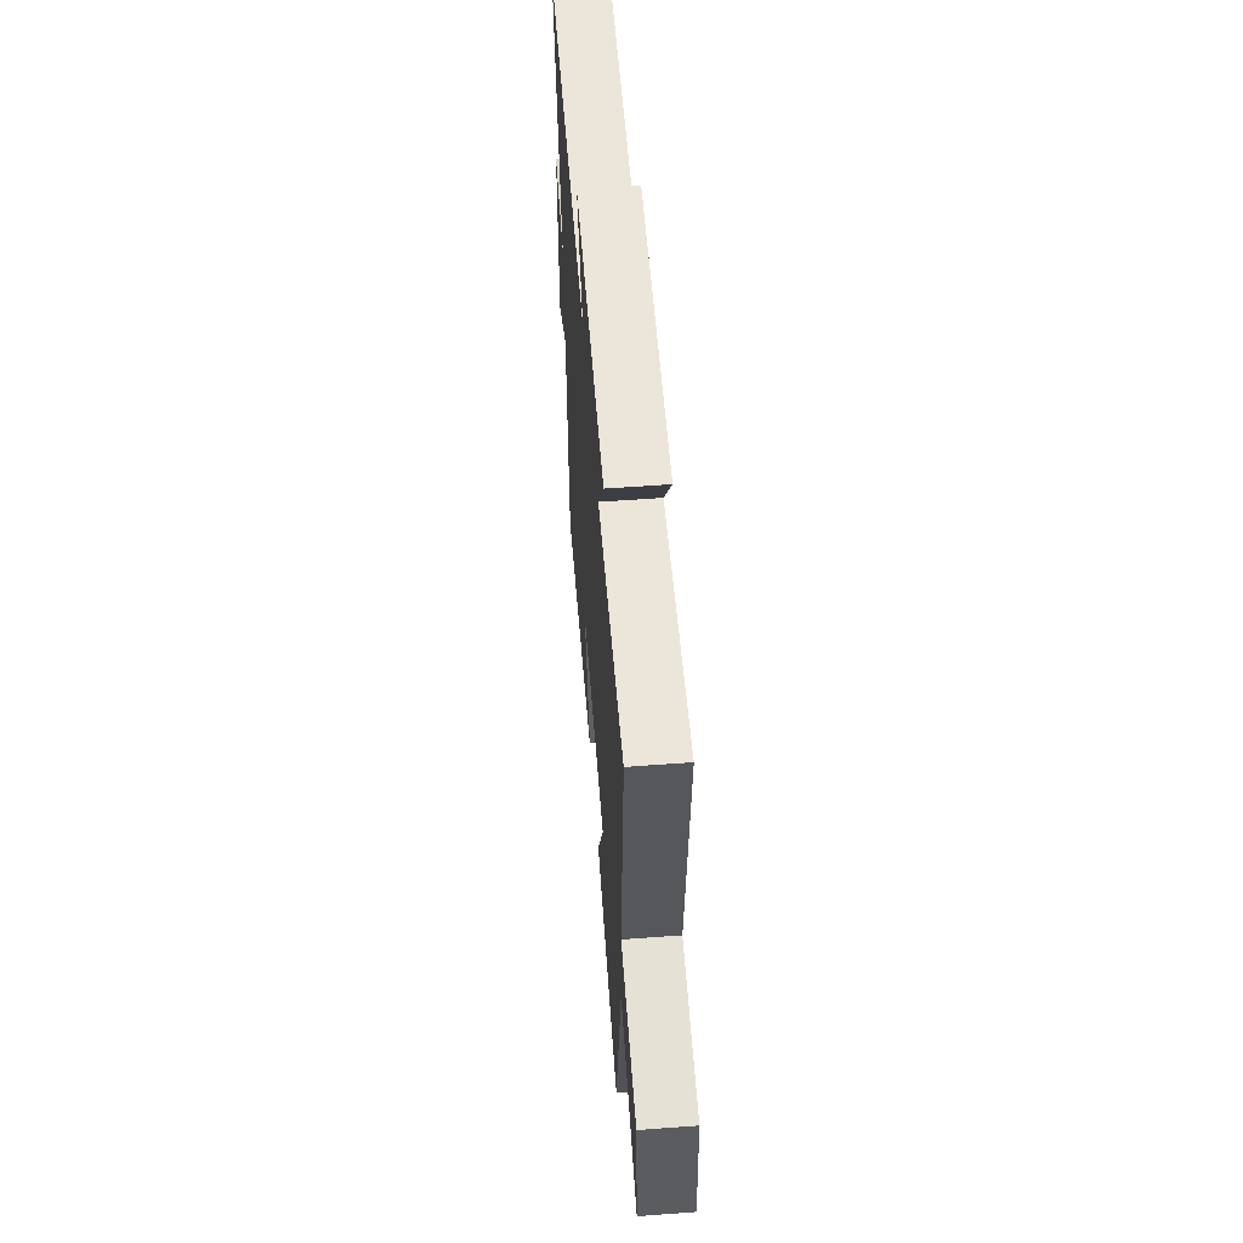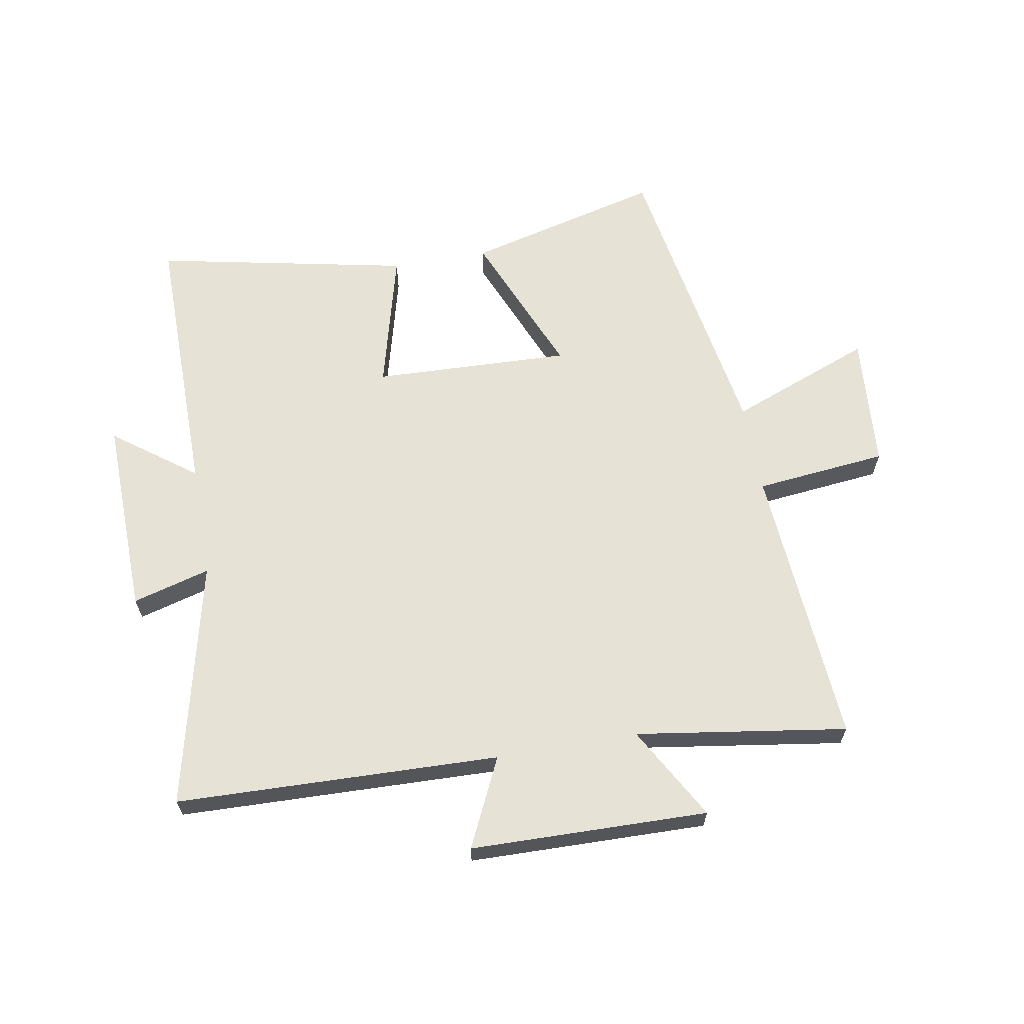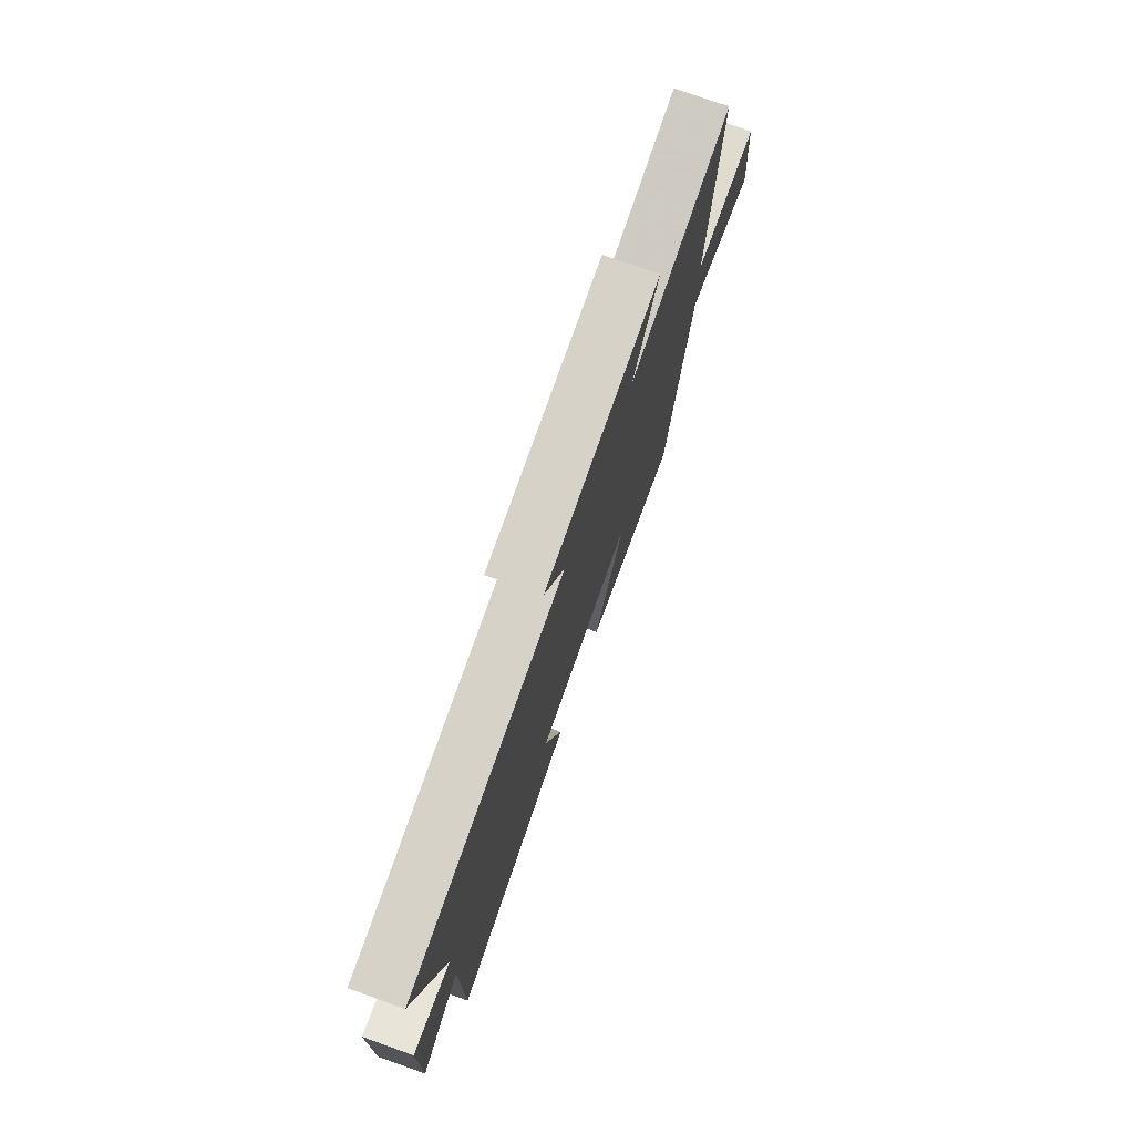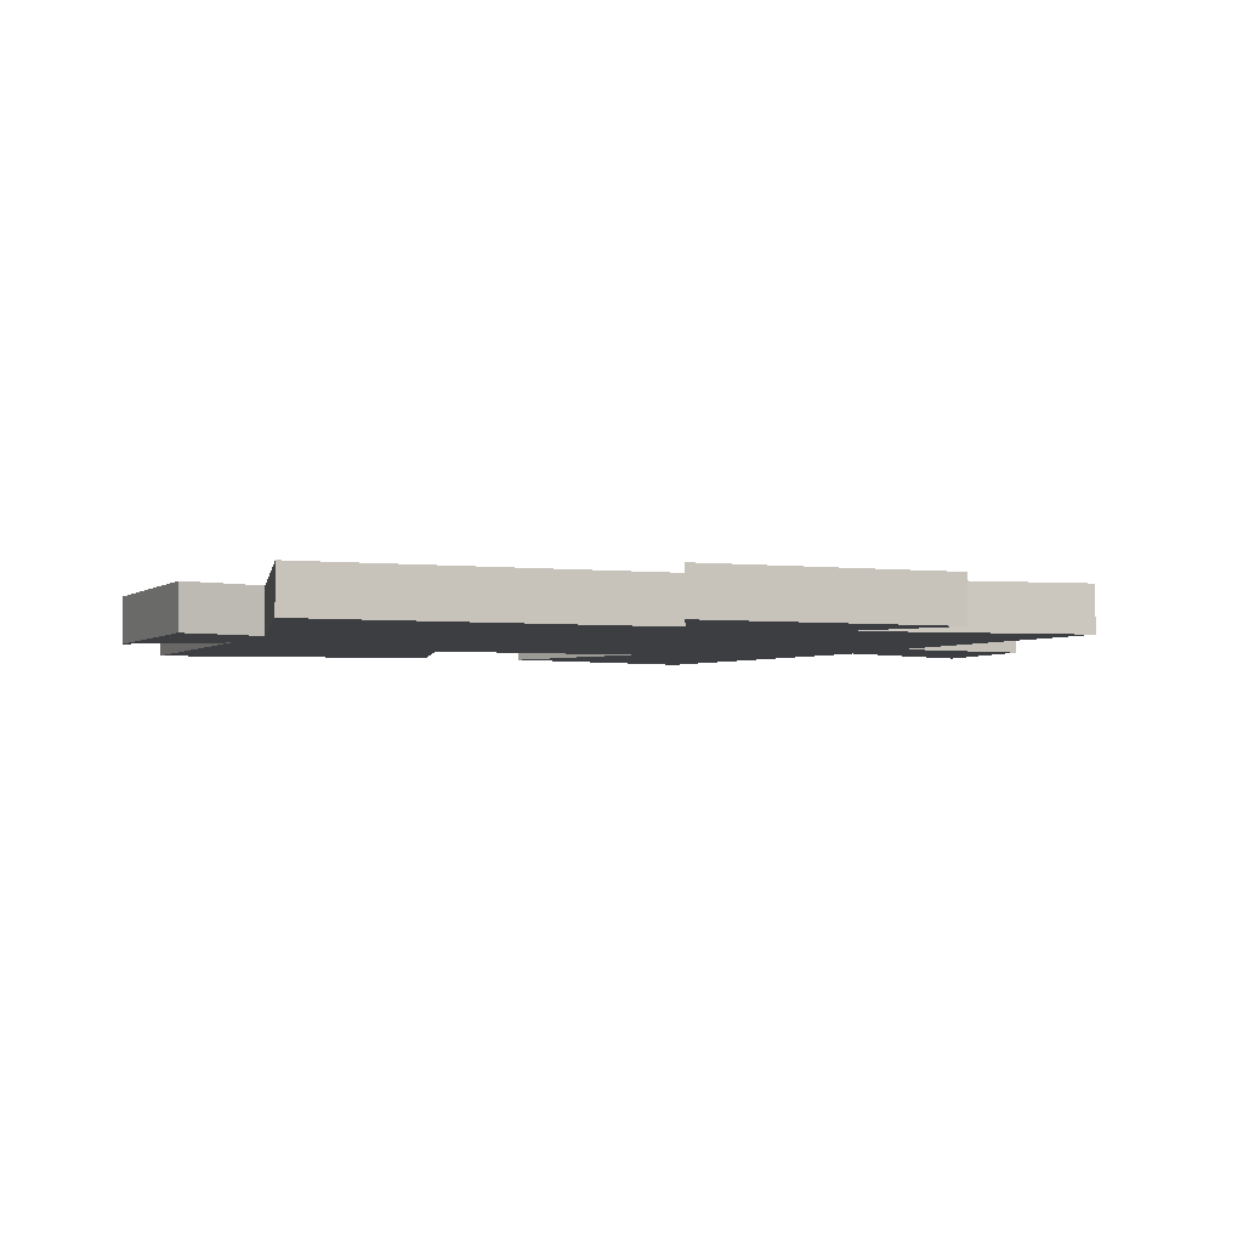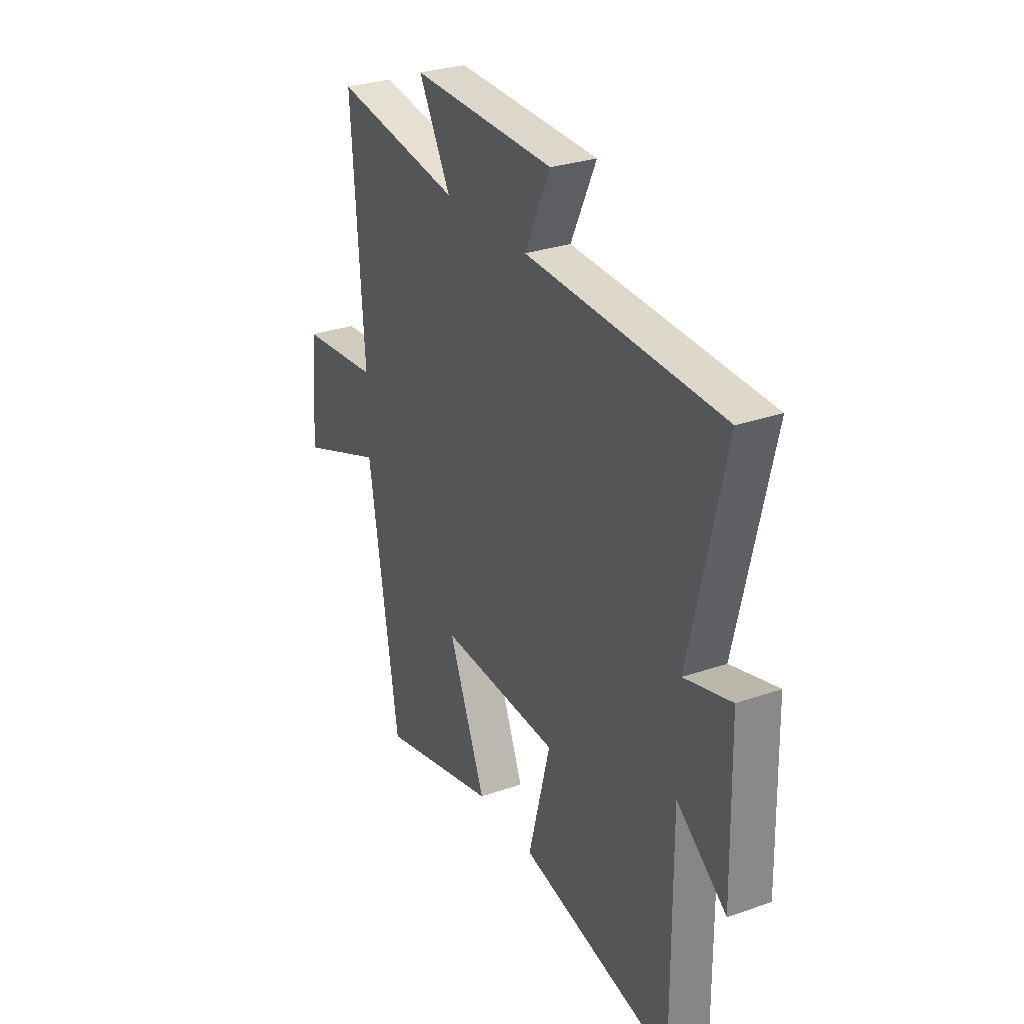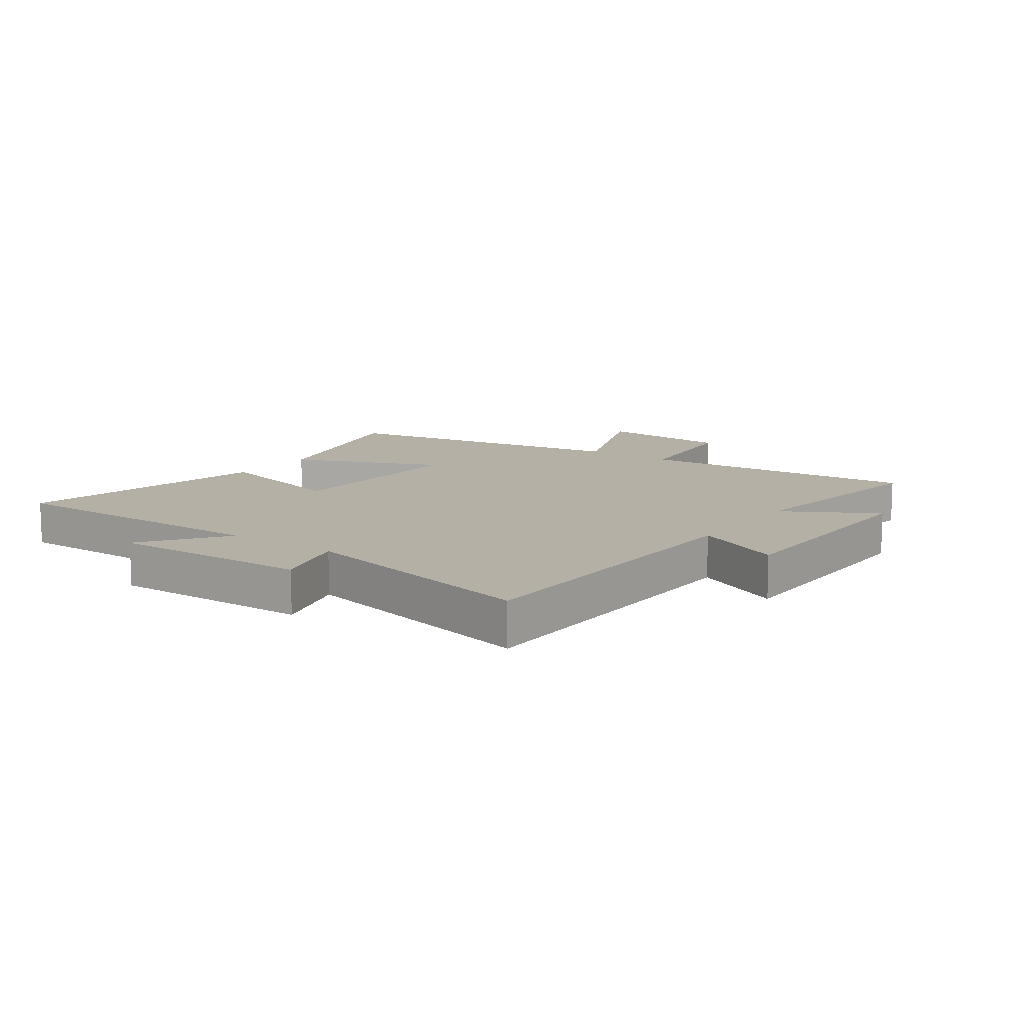
<metadata>
{"format":"obj","ext":"obj","renderer":"f3d","projection":"perspective","resolution":1024,"background":"white","views":[{"elev":58.7,"azim":85.6,"up":"+Z"},{"elev":63.7,"azim":-10.0,"up":"+Y"},{"elev":76.6,"azim":-70.5,"up":"+Z"},{"elev":-3.4,"azim":-23.0,"up":"+Y"},{"elev":29.3,"azim":-117.2,"up":"+Z"},{"elev":11.7,"azim":-54.7,"up":"+Y"}]}
</metadata>
<code>
v 0.534 0.07 0.553
v 0.5 0.07 0.079
v 0.721 0.07 0.056
v 0.739 0.07 -0.17
v 0.5 0.07 -0.077
v 0.416 0.07 -0.584
v 0.089 0.07 -0.5
v 0.192 0.07 -0.252
v -0.138 0.07 -0.264
v -0.077 0.07 -0.5
v -0.503 0.07 -0.587
v -0.5 0.07 -0.124
v -0.637 0.07 -0.226
v -0.629 0.07 0.108
v -0.5 0.07 0.072
v -0.595 0.07 0.484
v -0.056 0.07 0.5
v -0.126 0.07 0.648
v 0.27 0.07 0.656
v 0.182 0.07 0.5
v 0.534 0 0.553
v 0.5 0 0.079
v 0.721 0 0.056
v 0.739 0 -0.17
v 0.5 0 -0.077
v 0.416 0 -0.584
v 0.089 0 -0.5
v 0.192 0 -0.252
v -0.138 0 -0.264
v -0.077 0 -0.5
v -0.503 0 -0.587
v -0.5 0 -0.124
v -0.637 0 -0.226
v -0.629 0 0.108
v -0.5 0 0.072
v -0.595 0 0.484
v -0.056 0 0.5
v -0.126 0 0.648
v 0.27 0 0.656
v 0.182 0 0.5
f 17 18 19 20
f 15 16 17 20
f 15 20 1 2
f 12 13 14 15
f 12 15 2 3
f 9 10 11 12
f 8 9 12 3
f 5 6 7 8
f 5 8 3
f 3 4 5
f 40 39 38 37
f 40 37 36 35
f 22 21 40 35
f 35 34 33 32
f 23 22 35 32
f 32 31 30 29
f 23 32 29 28
f 28 27 26 25
f 23 28 25
f 25 24 23
f 1 21 22 2
f 2 22 23 3
f 3 23 24 4
f 4 24 25 5
f 5 25 26 6
f 6 26 27 7
f 7 27 28 8
f 8 28 29 9
f 9 29 30 10
f 10 30 31 11
f 11 31 32 12
f 12 32 33 13
f 13 33 34 14
f 14 34 35 15
f 15 35 36 16
f 16 36 37 17
f 17 37 38 18
f 18 38 39 19
f 19 39 40 20
f 20 40 21 1

</code>
